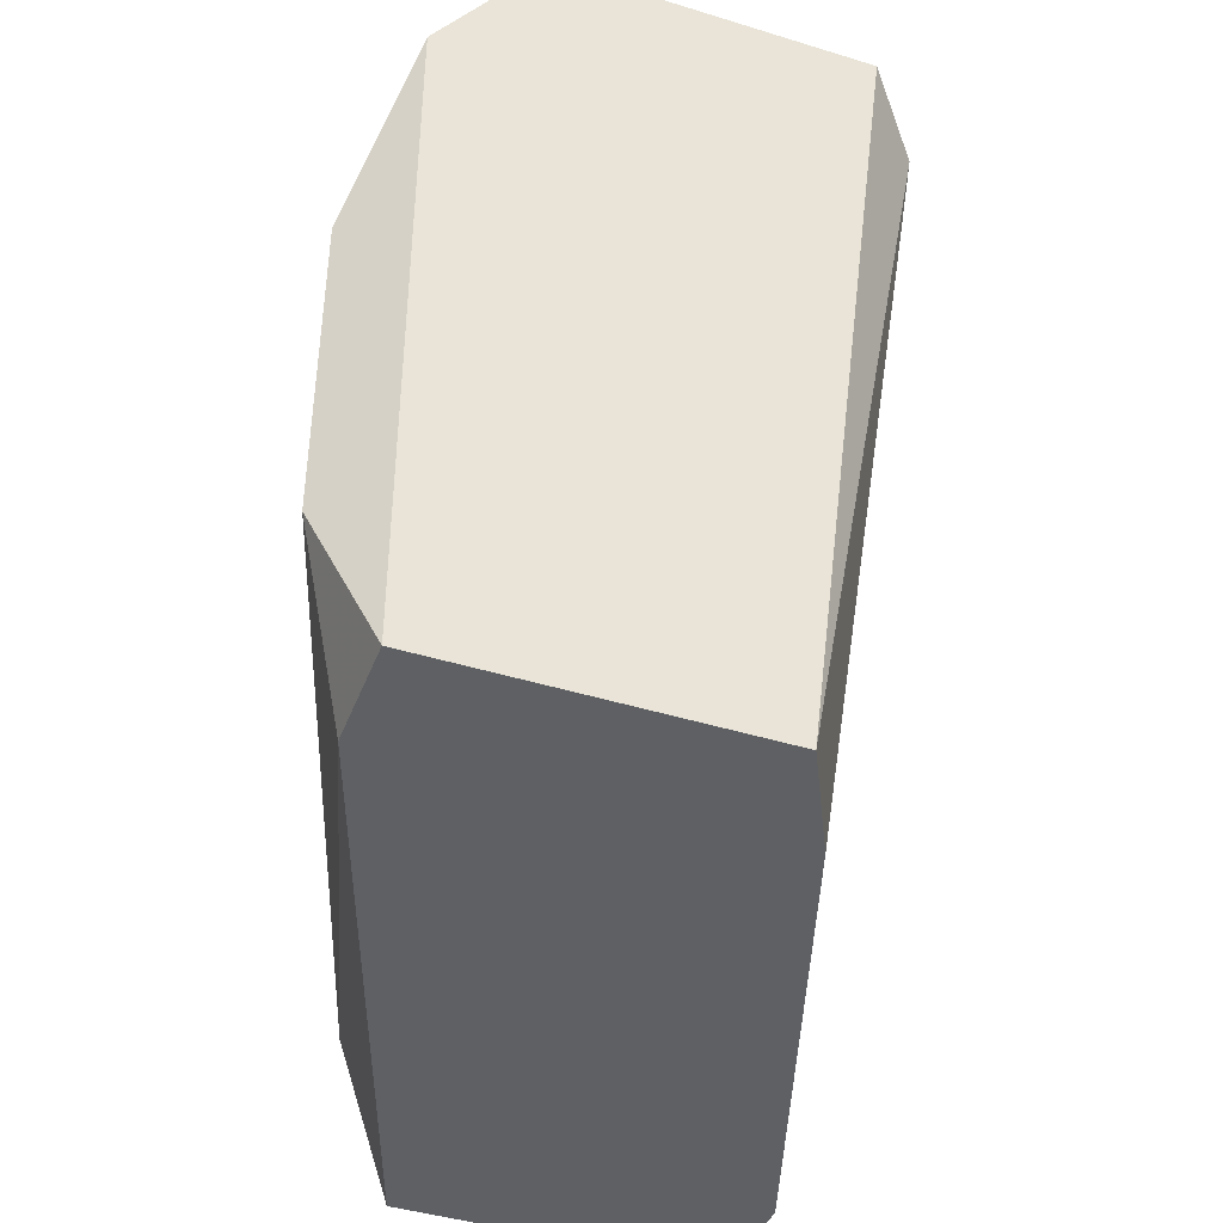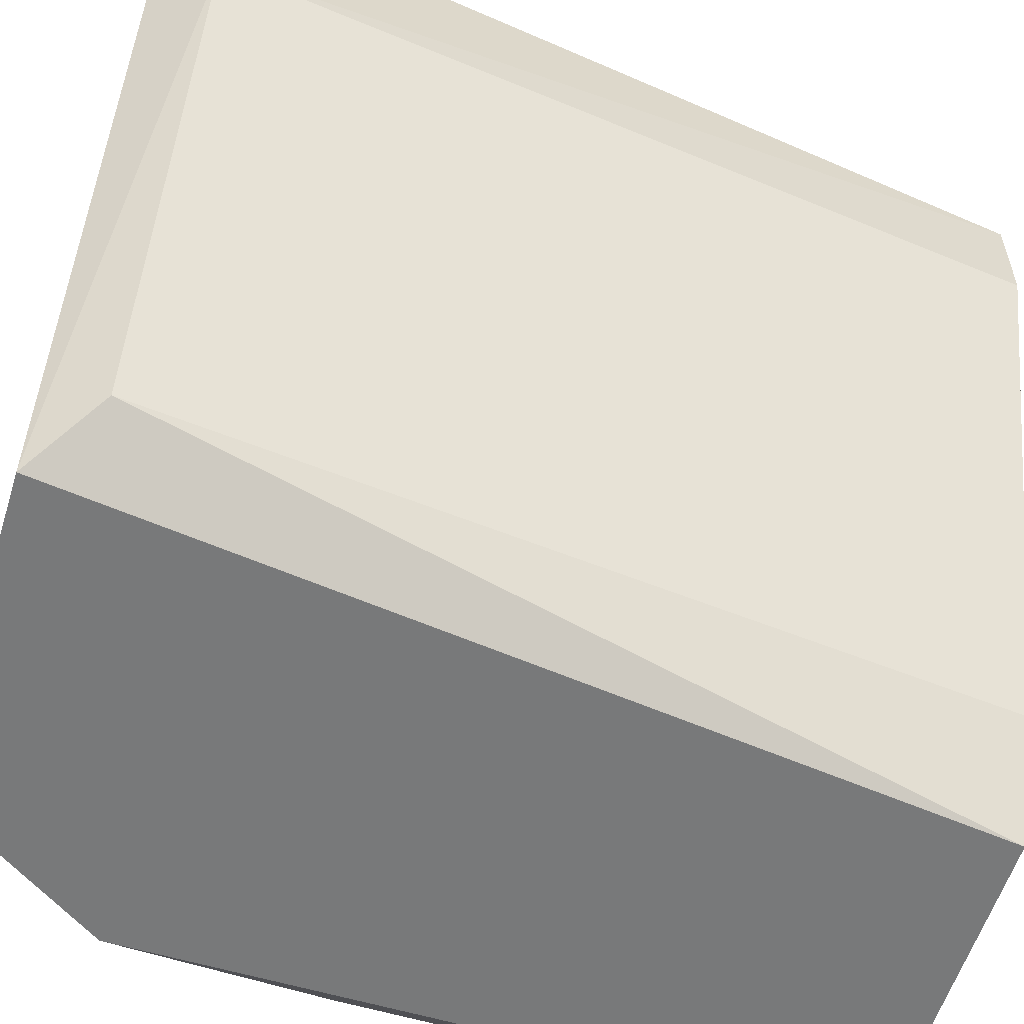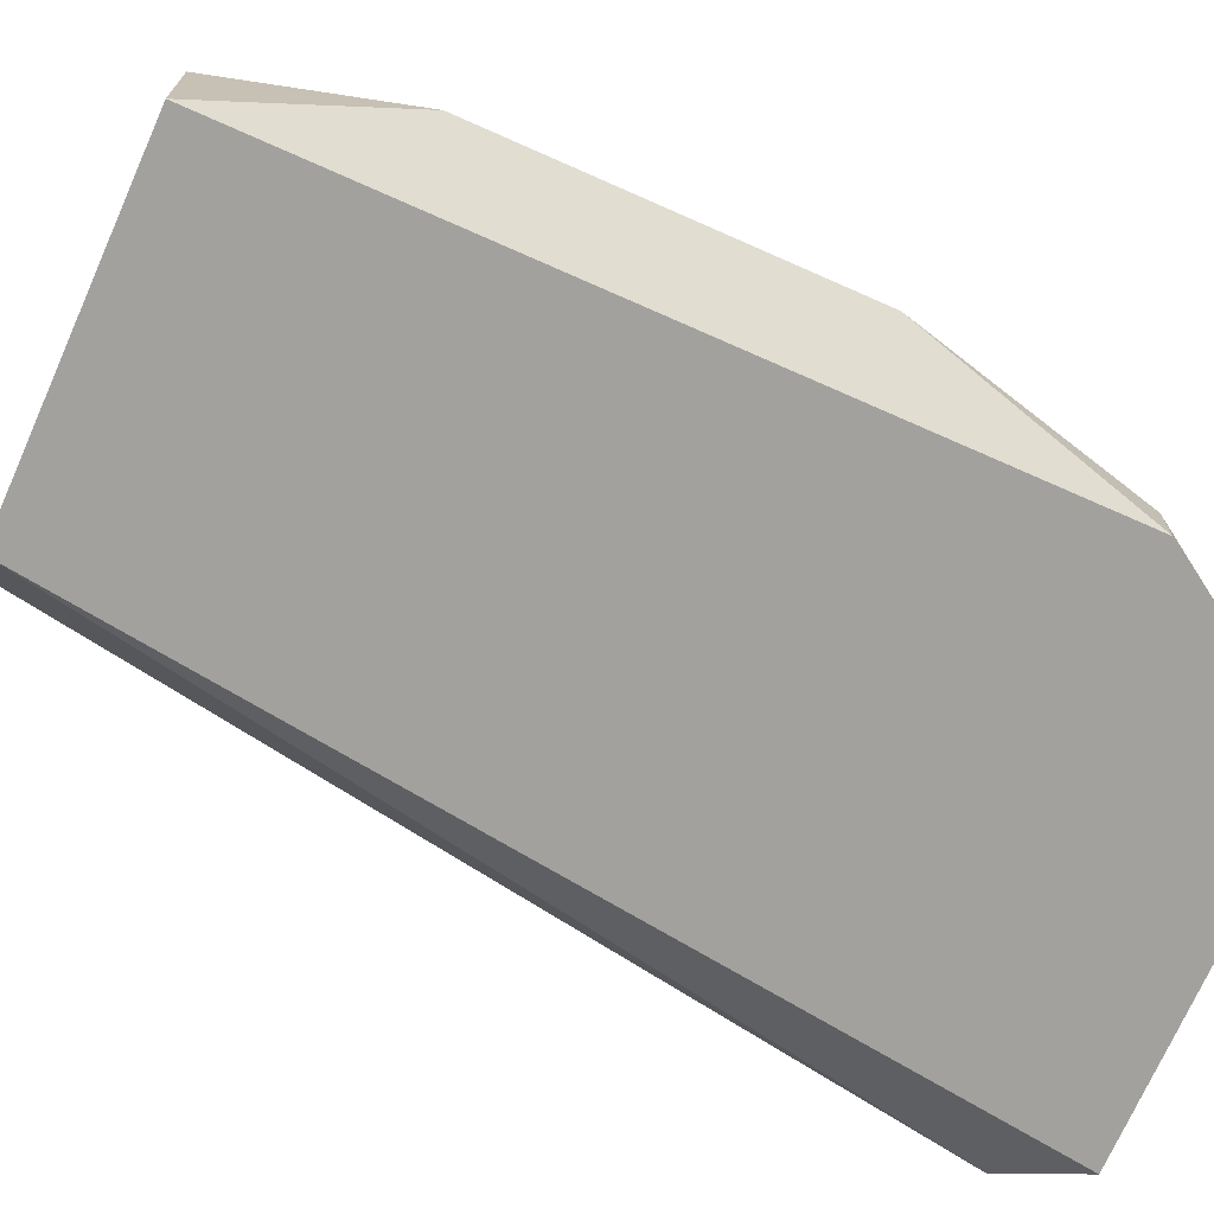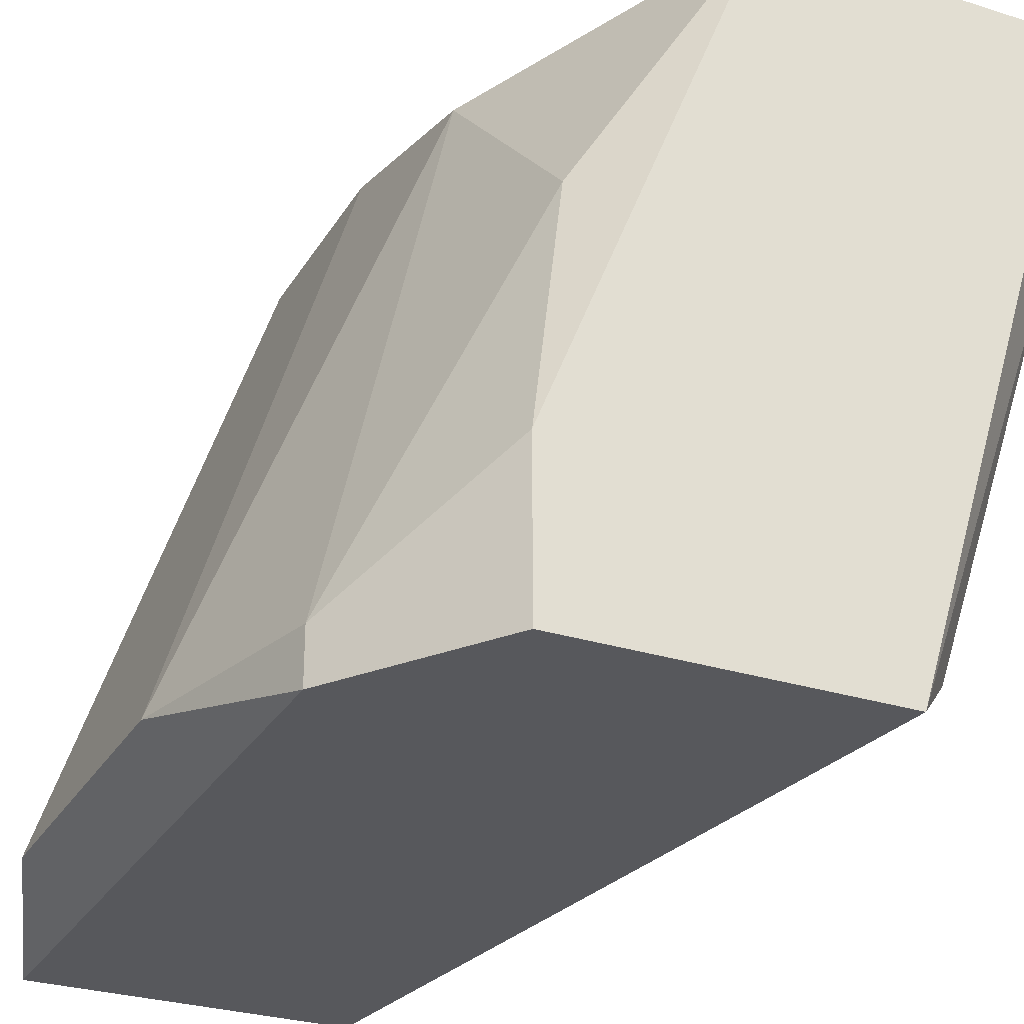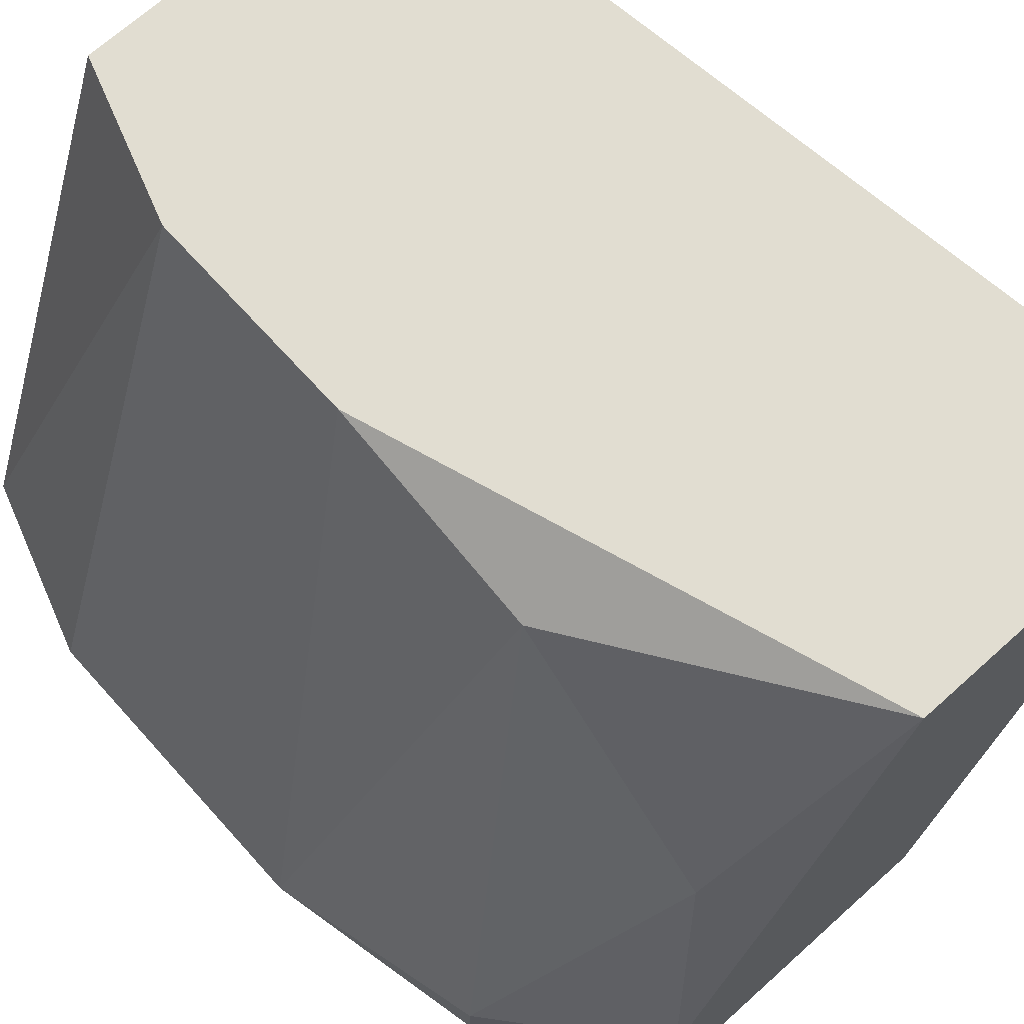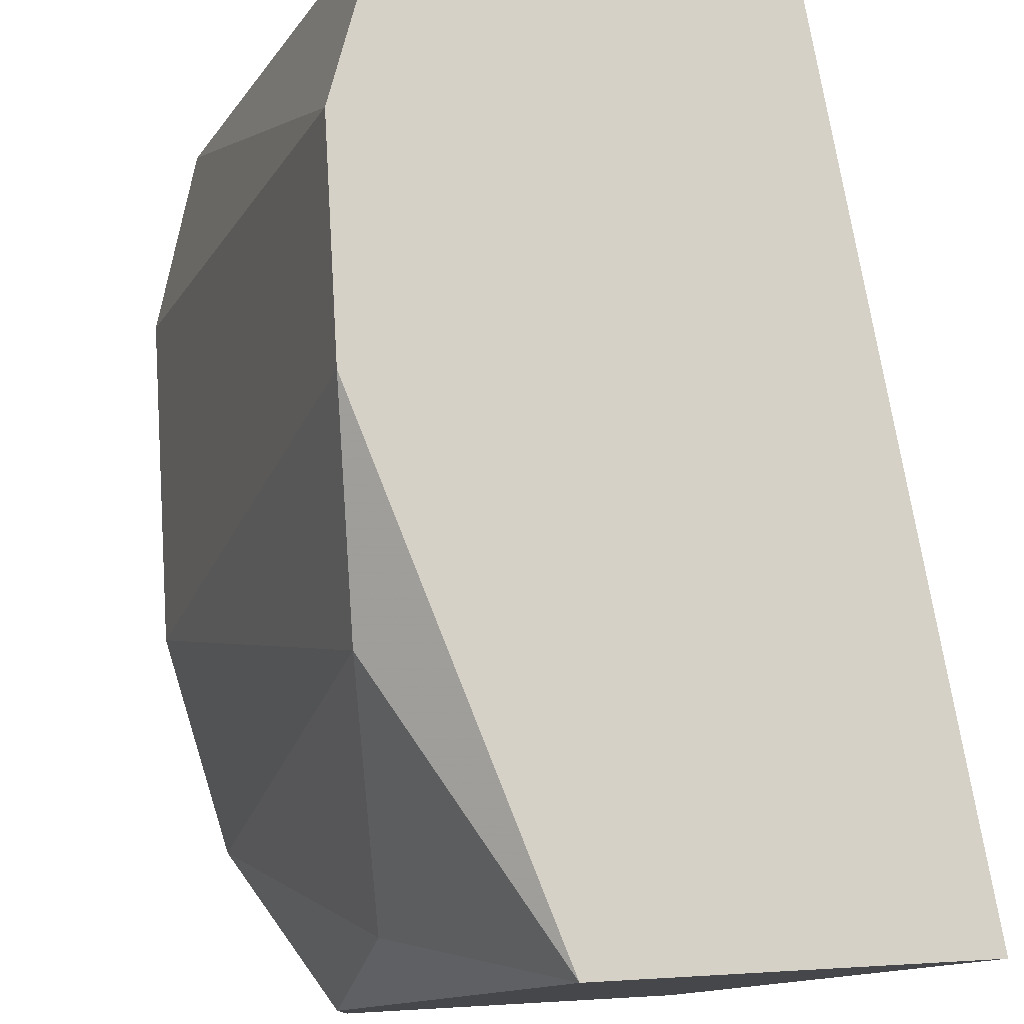
<metadata>
{"format":"obj","ext":"obj","renderer":"f3d","projection":"perspective","resolution":1024,"background":"white","views":[{"elev":-42.8,"azim":-20.2,"up":"+Z"},{"elev":-57.7,"azim":72.7,"up":"+Y"},{"elev":-72.0,"azim":-113.9,"up":"+Y"},{"elev":-28.7,"azim":-25.4,"up":"+Y"},{"elev":68.7,"azim":-42.0,"up":"+Y"},{"elev":79.0,"azim":-3.2,"up":"+Y"}]}
</metadata>
<code>
v -0.03404 -0.01265 0.03725
v -0.03404 -0.0113 0.01967
v -0.03404 -0.01401 0.03725
v -0.03404 -0.01401 0.01967
v -0.02862 0.003575 0.01967
v -0.02592 0.003575 0.0413
v -0.02592 -0.01401 0.01967
v -0.02322 -0.01401 0.0413
v -0.02997 -0.003189 0.03995
v -0.02997 0.003575 0.02372
v -0.02997 0.003575 0.02914
v -0.02997 0.002222 0.03454
v -0.02457 -0.0113 0.01967
v -0.03539 -0.01265 0.02372
v -0.03539 -0.01265 0.03184
v -0.02051 0.000869 0.01967
v -0.02051 0.003575 0.01967
v -0.0178 0.003575 0.0413
v -0.0178 -0.000484 0.03995
v -0.02186 -0.01265 0.03995
v -0.03133 -0.009948 0.0413
v -0.03133 -0.01401 0.0413
f 21 9 1
f 6 18 17
f 18 6 8
f 4 8 3
f 6 17 10
f 4 17 7
f 8 4 7
f 17 18 19
f 18 8 19
f 4 3 15
f 8 6 21
f 17 4 5
f 10 17 5
f 7 17 16
f 17 19 16
f 8 7 20
f 19 8 20
f 4 15 14
f 15 10 14
f 3 8 22
f 21 3 22
f 8 21 22
f 7 16 13
f 16 19 13
f 19 20 13
f 20 7 13
f 5 4 2
f 10 5 2
f 4 14 2
f 14 10 2
f 6 12 9
f 21 6 9
f 6 10 11
f 10 15 11
f 15 12 11
f 12 6 11
f 15 3 1
f 12 15 1
f 3 21 1
f 9 12 1

</code>
